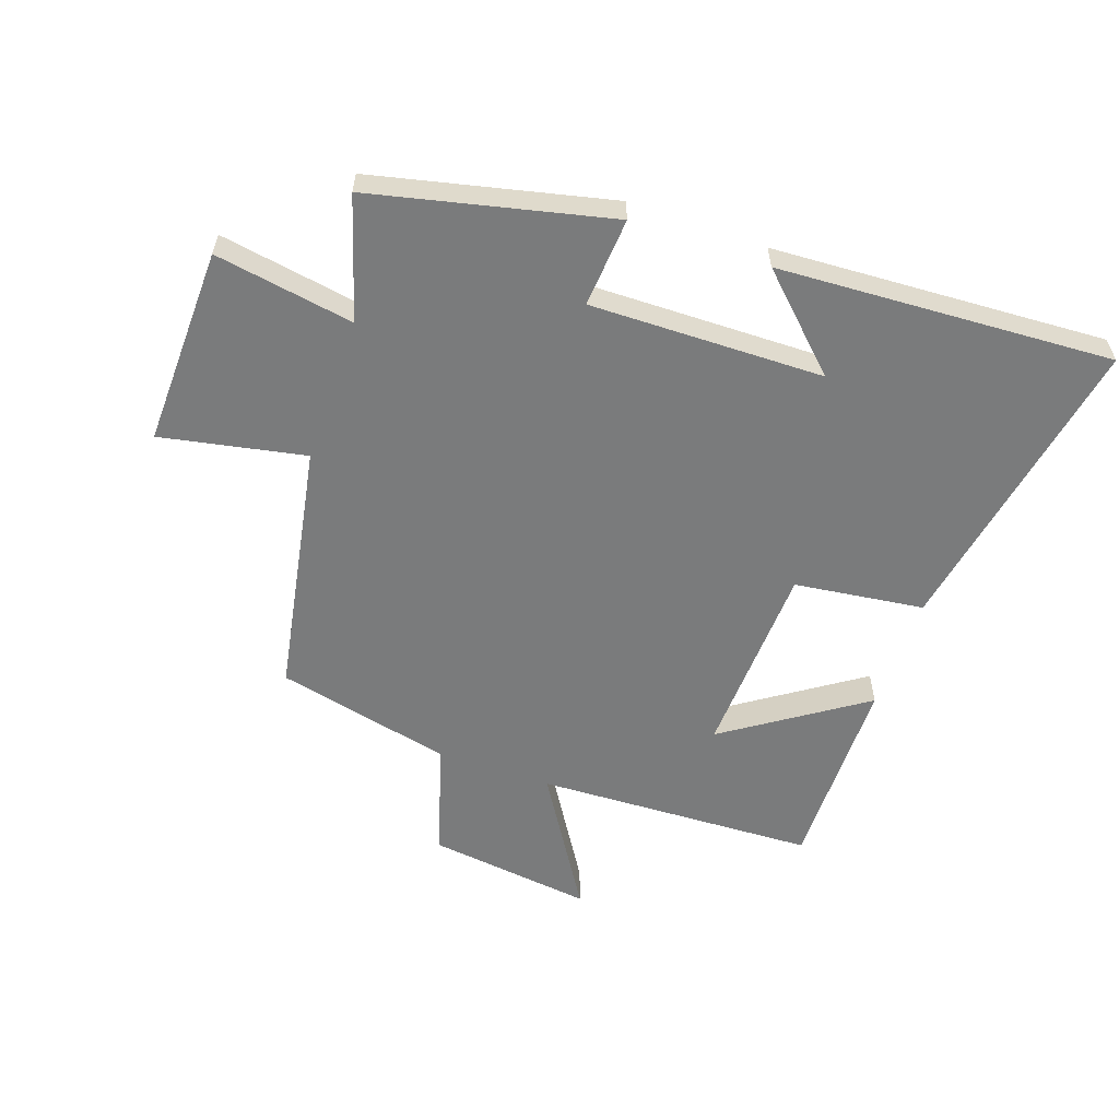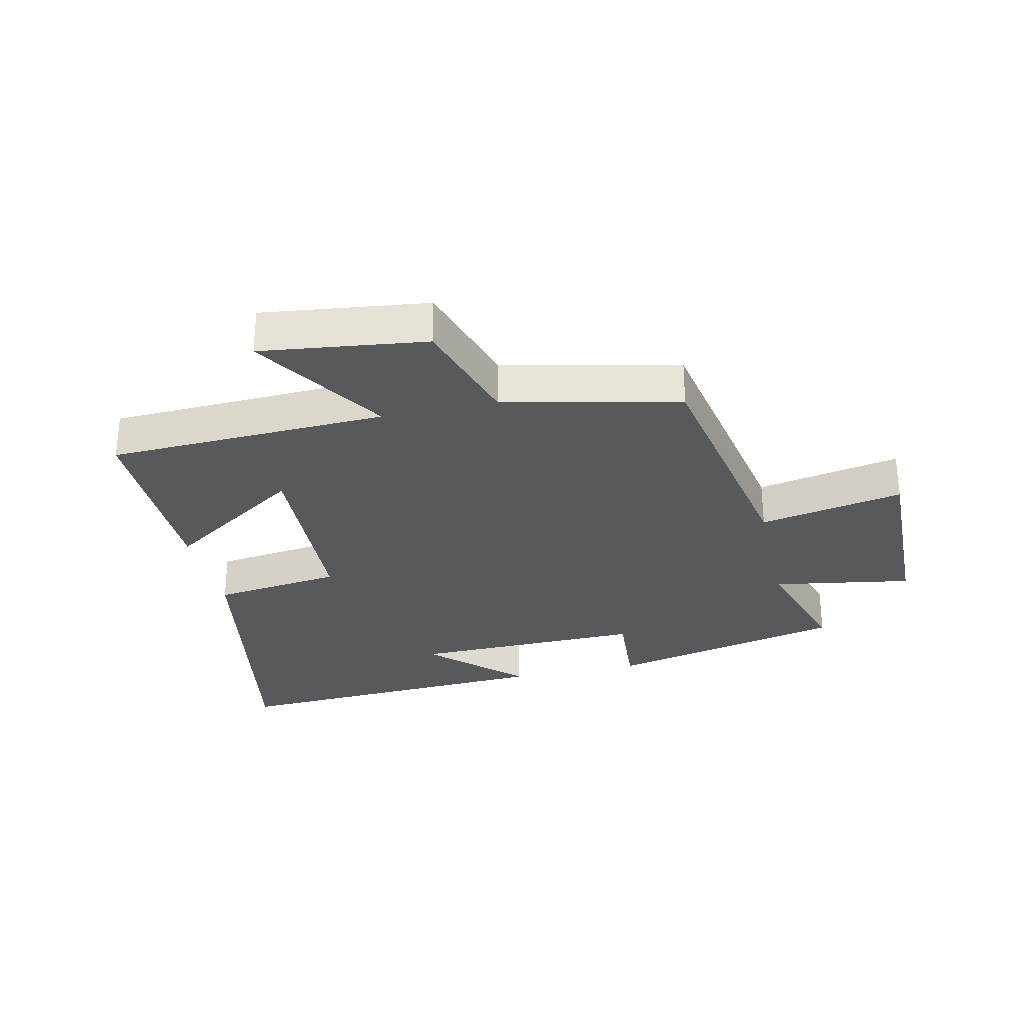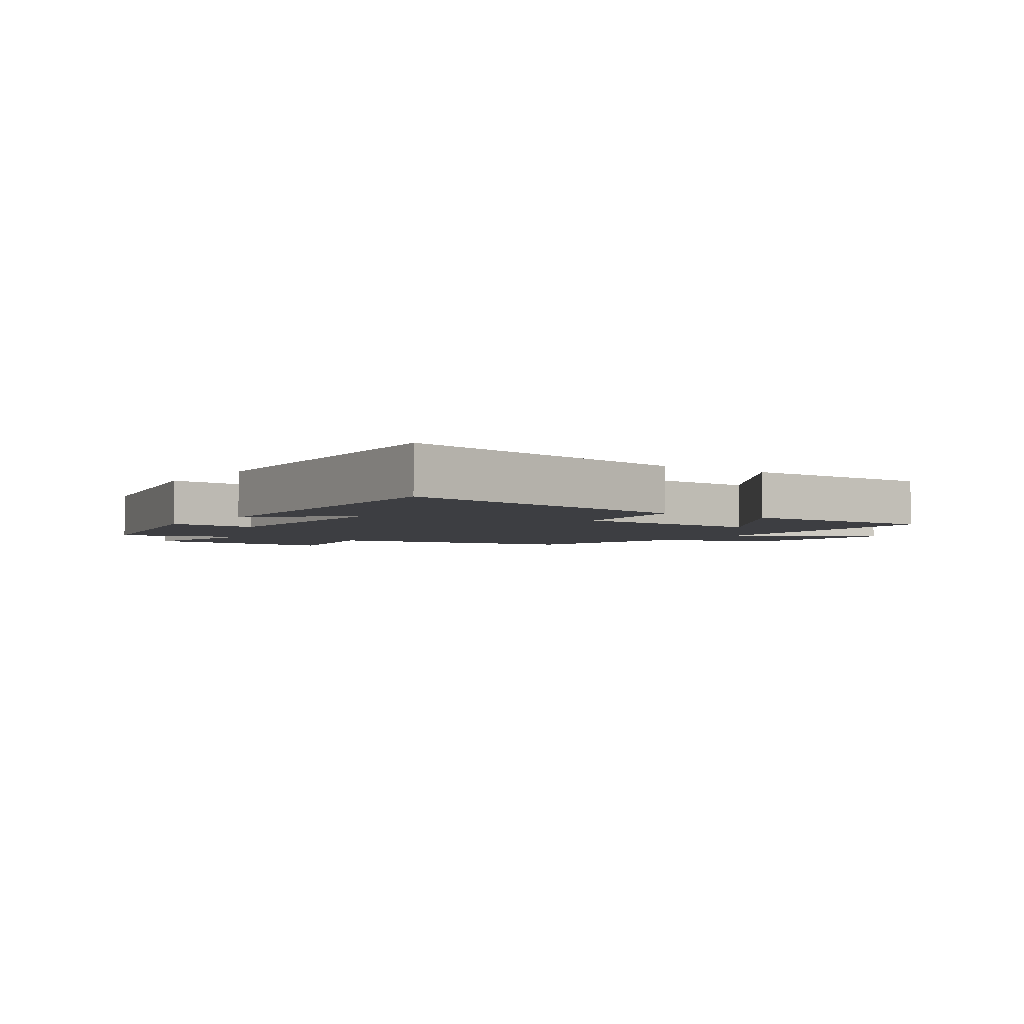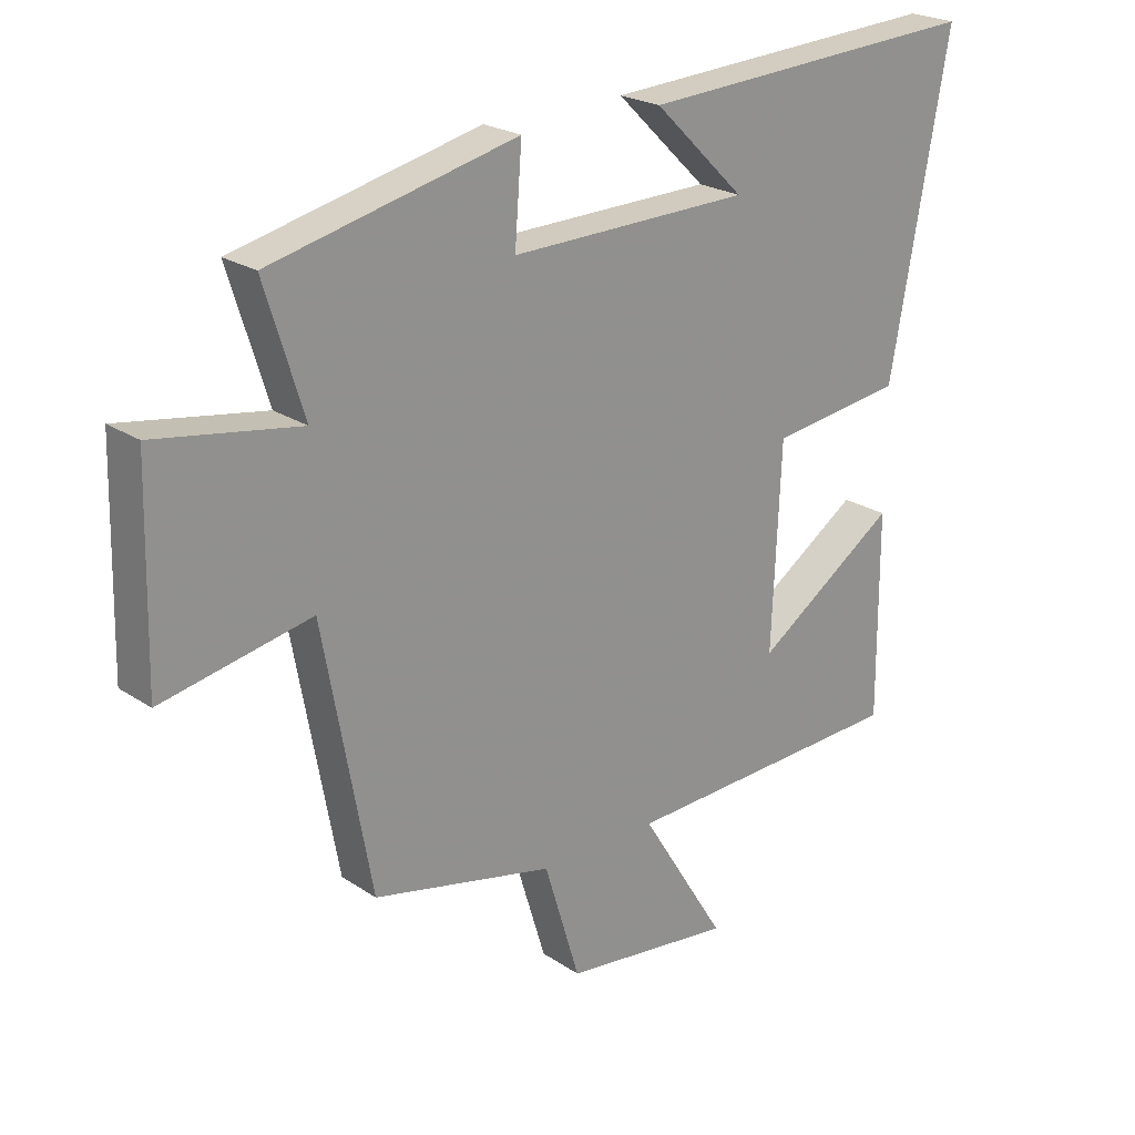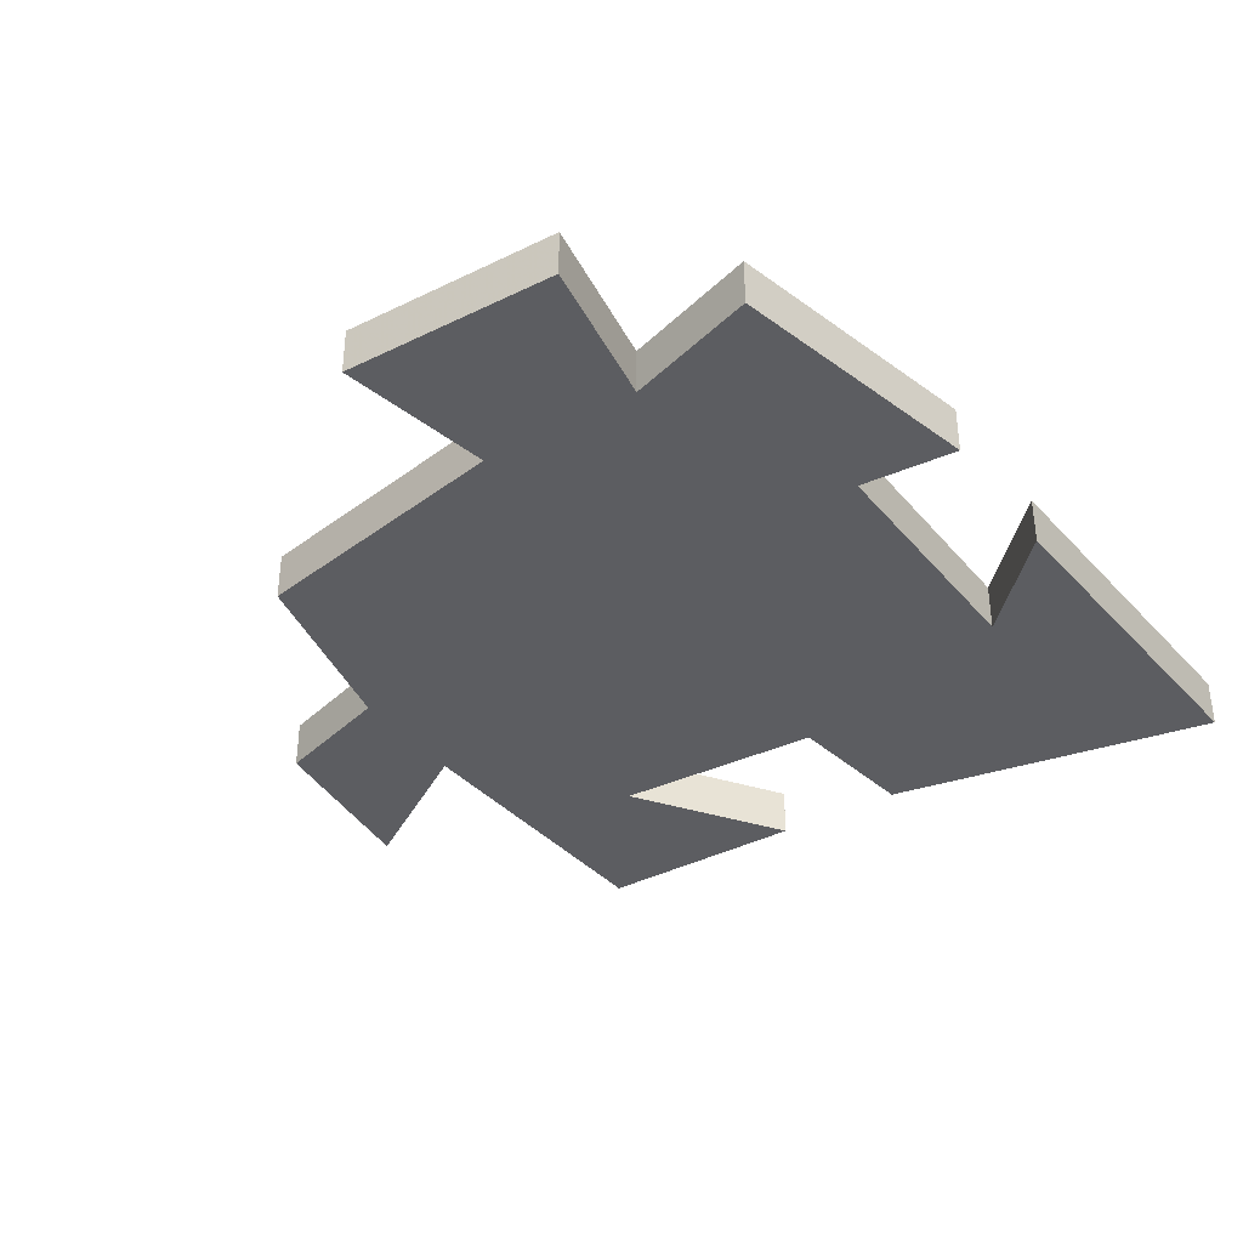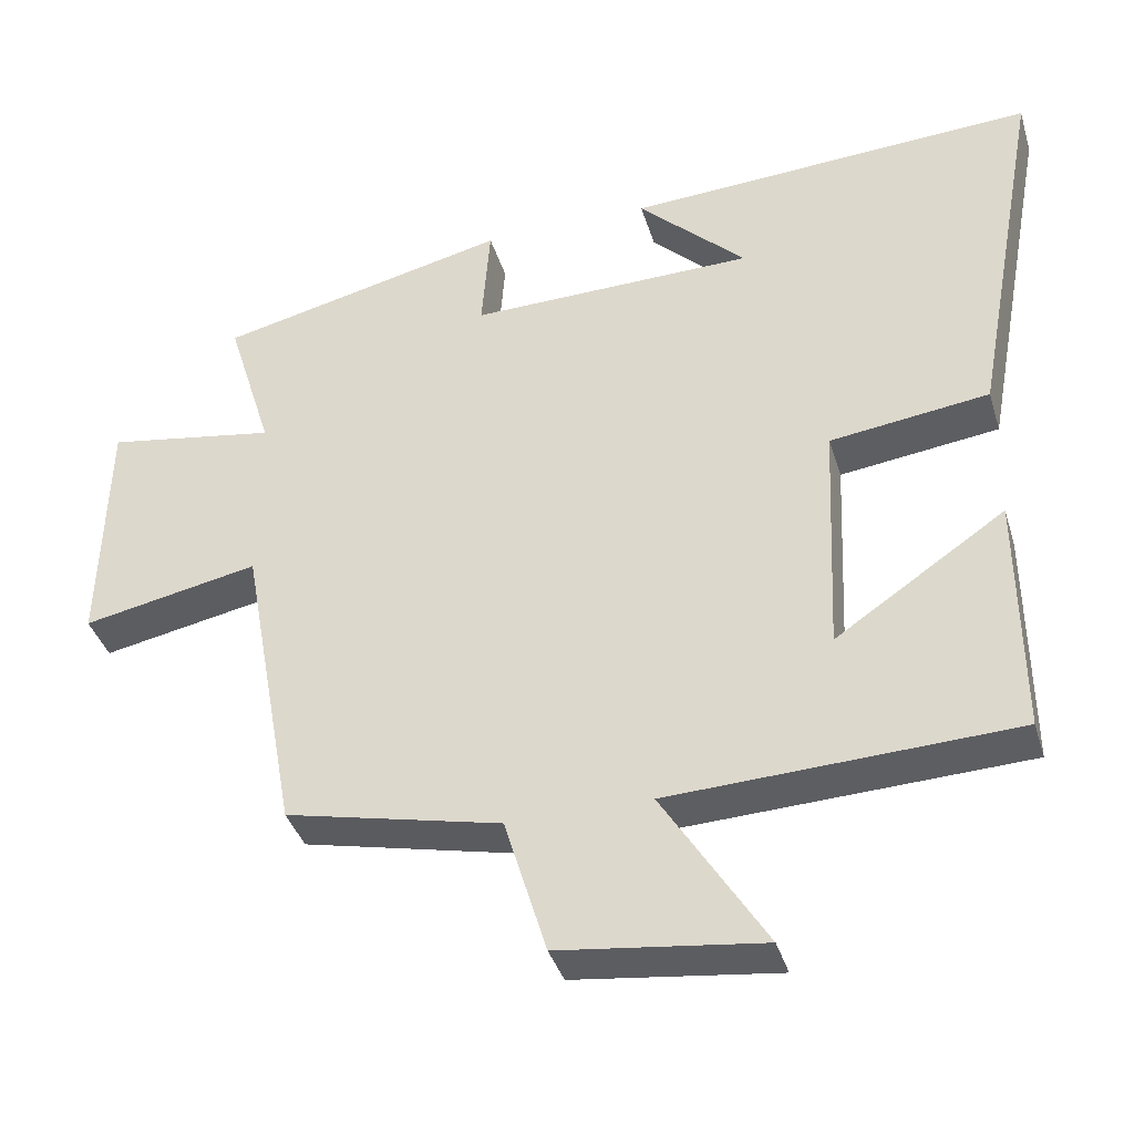
<metadata>
{"format":"obj","ext":"obj","renderer":"f3d","projection":"perspective","resolution":1024,"background":"white","views":[{"elev":-58.3,"azim":-19.2,"up":"+Y"},{"elev":-29.4,"azim":-167.2,"up":"+Y"},{"elev":-3.5,"azim":54.8,"up":"+Y"},{"elev":23.0,"azim":-41.7,"up":"+Z"},{"elev":-36.7,"azim":-56.3,"up":"+Y"},{"elev":-38.5,"azim":16.4,"up":"+Z"}]}
</metadata>
<code>
v -0.561 0.07 0.411
v -0.175 0.07 0.5
v -0.186 0.07 0.355
v 0.192 0.07 0.361
v 0.049 0.07 0.5
v 0.592 0.07 0.529
v 0.5 0.07 0.031
v 0.29 0.07 0.004
v 0.276 0.07 -0.312
v 0.5 0.07 -0.161
v 0.502 0.07 -0.482
v 0.048 0.07 -0.5
v 0.184 0.07 -0.719
v -0.084 0.07 -0.685
v -0.14 0.07 -0.5
v -0.425 0.07 -0.435
v -0.5 0.07 -0.024
v -0.734 0.07 -0.07
v -0.726 0.07 0.252
v -0.5 0.07 0.214
v -0.561 0 0.411
v -0.175 0 0.5
v -0.186 0 0.355
v 0.192 0 0.361
v 0.049 0 0.5
v 0.592 0 0.529
v 0.5 0 0.031
v 0.29 0 0.004
v 0.276 0 -0.312
v 0.5 0 -0.161
v 0.502 0 -0.482
v 0.048 0 -0.5
v 0.184 0 -0.719
v -0.084 0 -0.685
v -0.14 0 -0.5
v -0.425 0 -0.435
v -0.5 0 -0.024
v -0.734 0 -0.07
v -0.726 0 0.252
v -0.5 0 0.214
f 17 18 19 20
f 15 16 17 20
f 15 20 1
f 12 13 14 15
f 9 10 11 12
f 8 9 12 15
f 6 7 8
f 4 5 6
f 4 6 8 15
f 1 2 3
f 15 1 3
f 3 4 15
f 40 39 38 37
f 40 37 36 35
f 21 40 35
f 35 34 33 32
f 32 31 30 29
f 35 32 29 28
f 28 27 26
f 26 25 24
f 35 28 26 24
f 23 22 21
f 23 21 35
f 35 24 23
f 1 21 22 2
f 2 22 23 3
f 3 23 24 4
f 4 24 25 5
f 5 25 26 6
f 6 26 27 7
f 7 27 28 8
f 8 28 29 9
f 9 29 30 10
f 10 30 31 11
f 11 31 32 12
f 12 32 33 13
f 13 33 34 14
f 14 34 35 15
f 15 35 36 16
f 16 36 37 17
f 17 37 38 18
f 18 38 39 19
f 19 39 40 20
f 20 40 21 1

</code>
